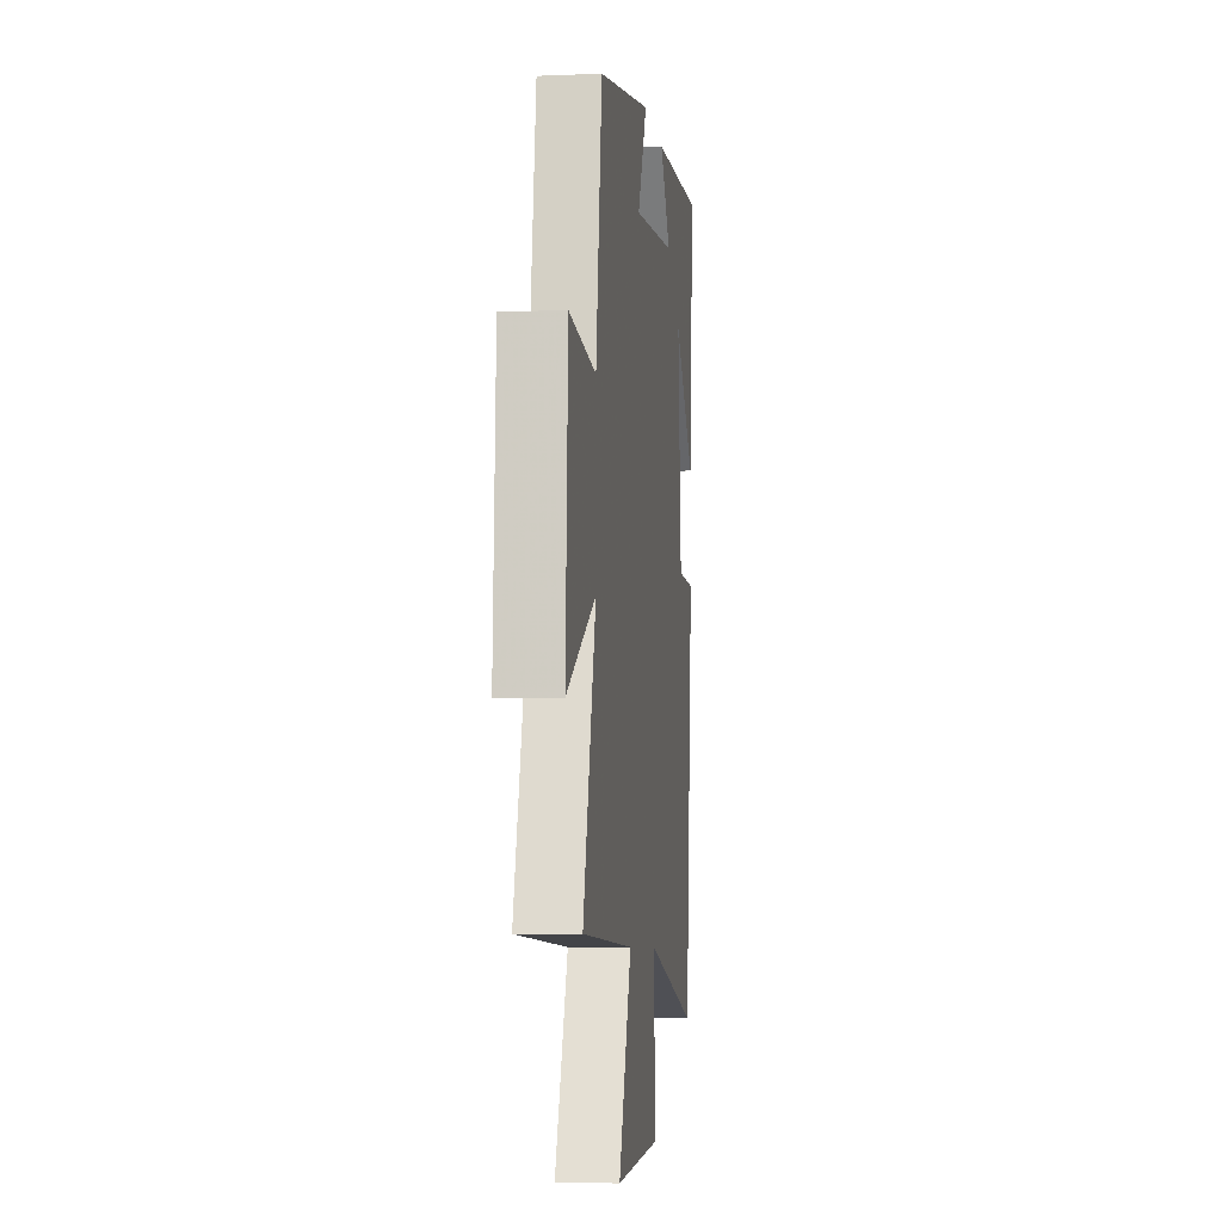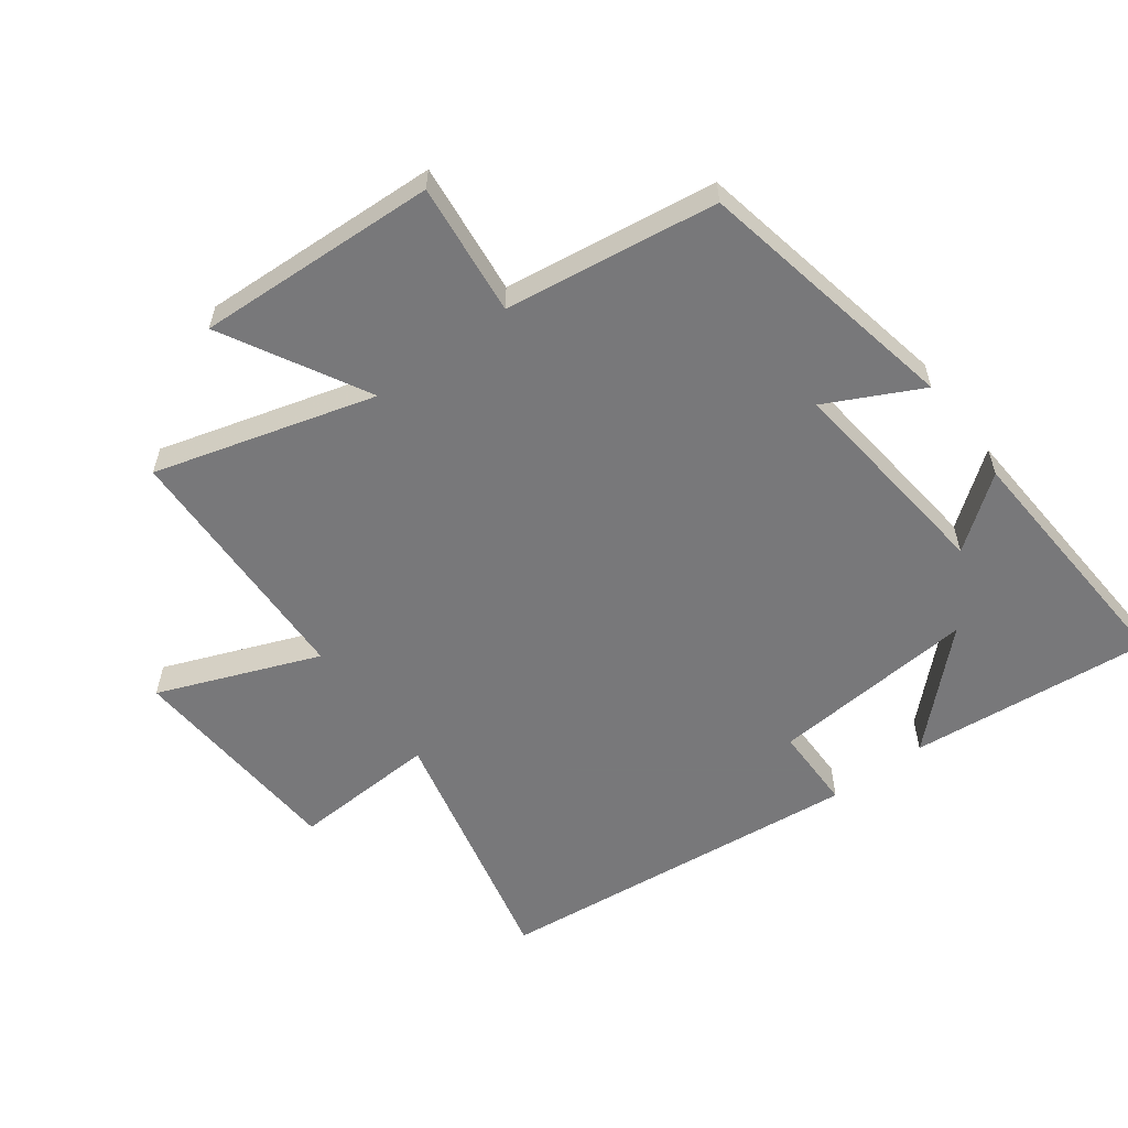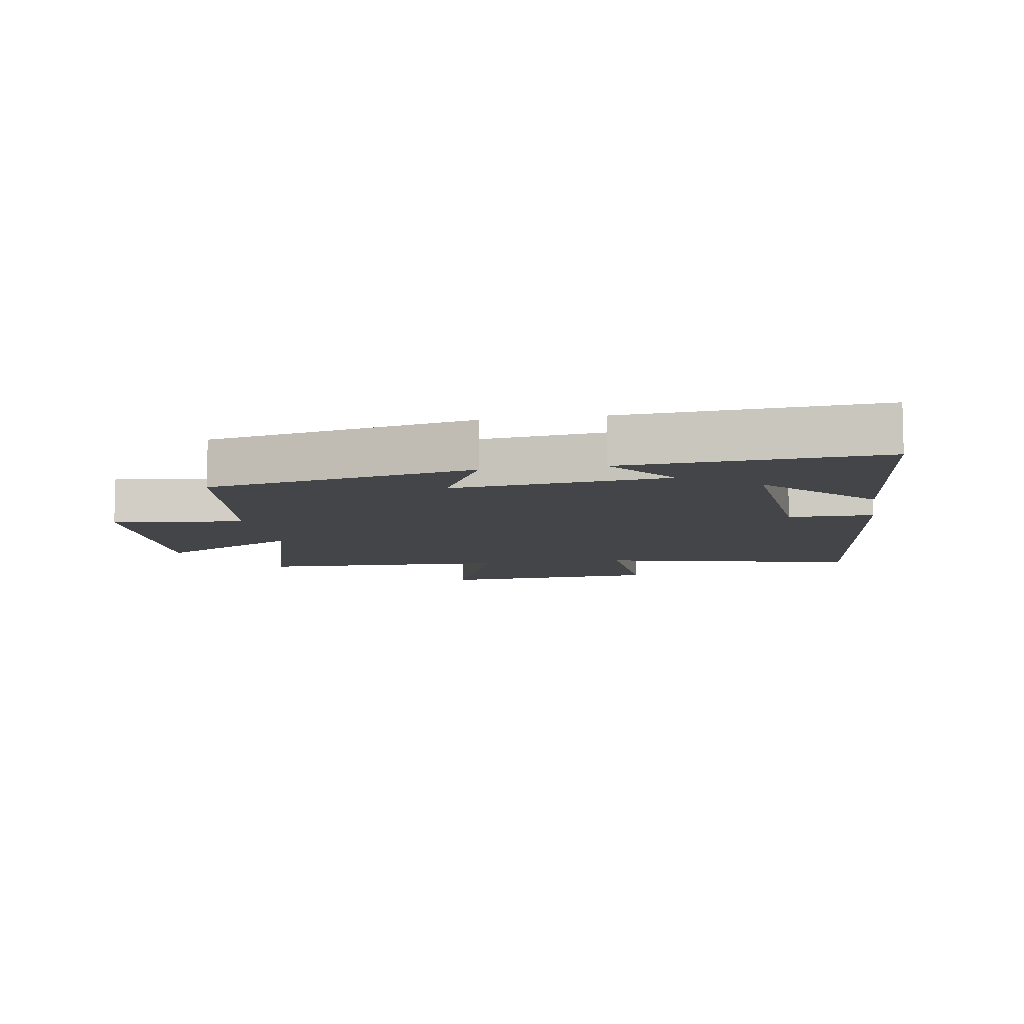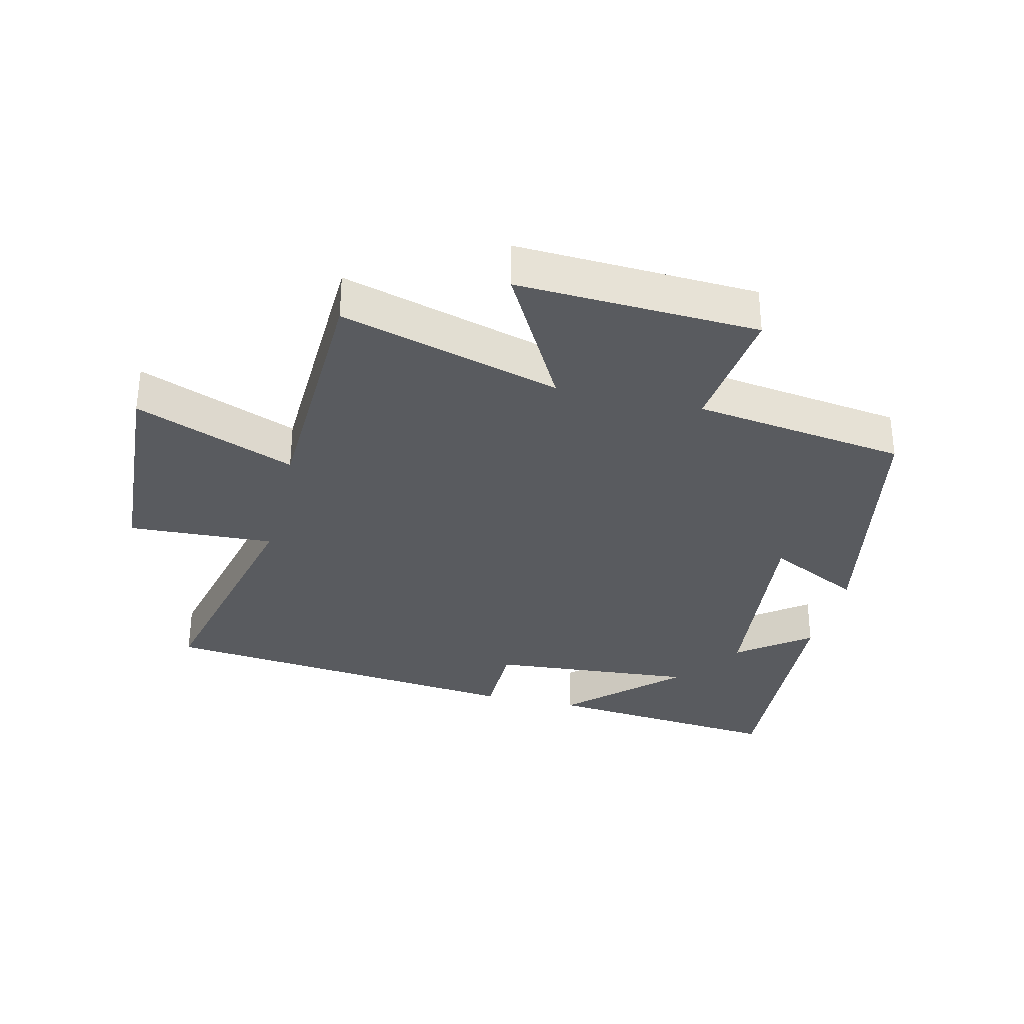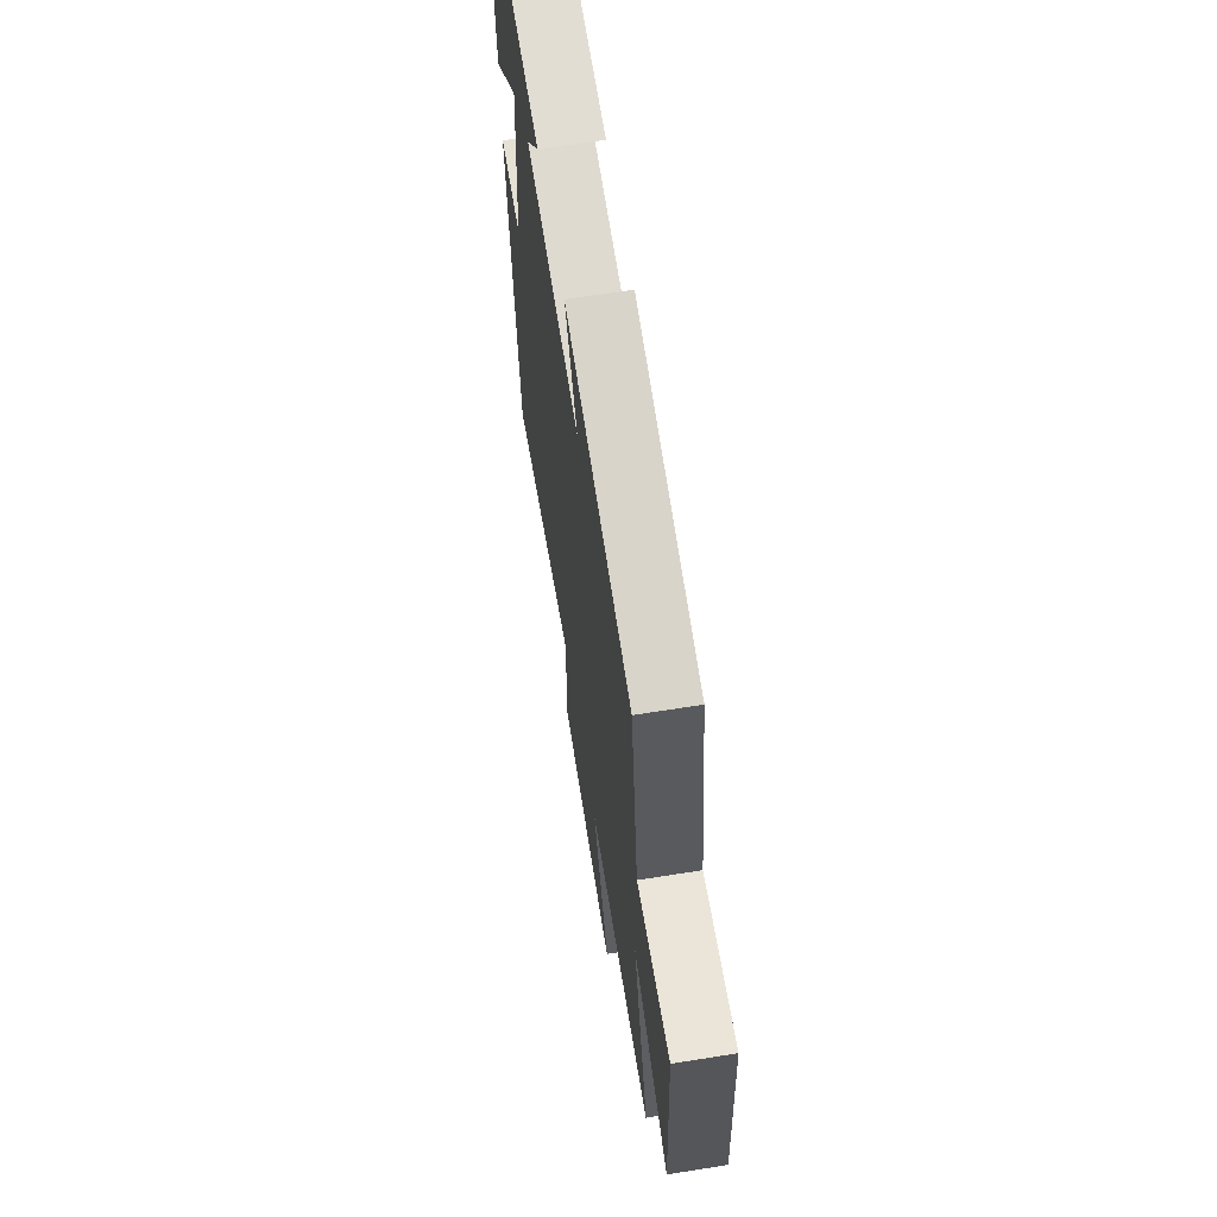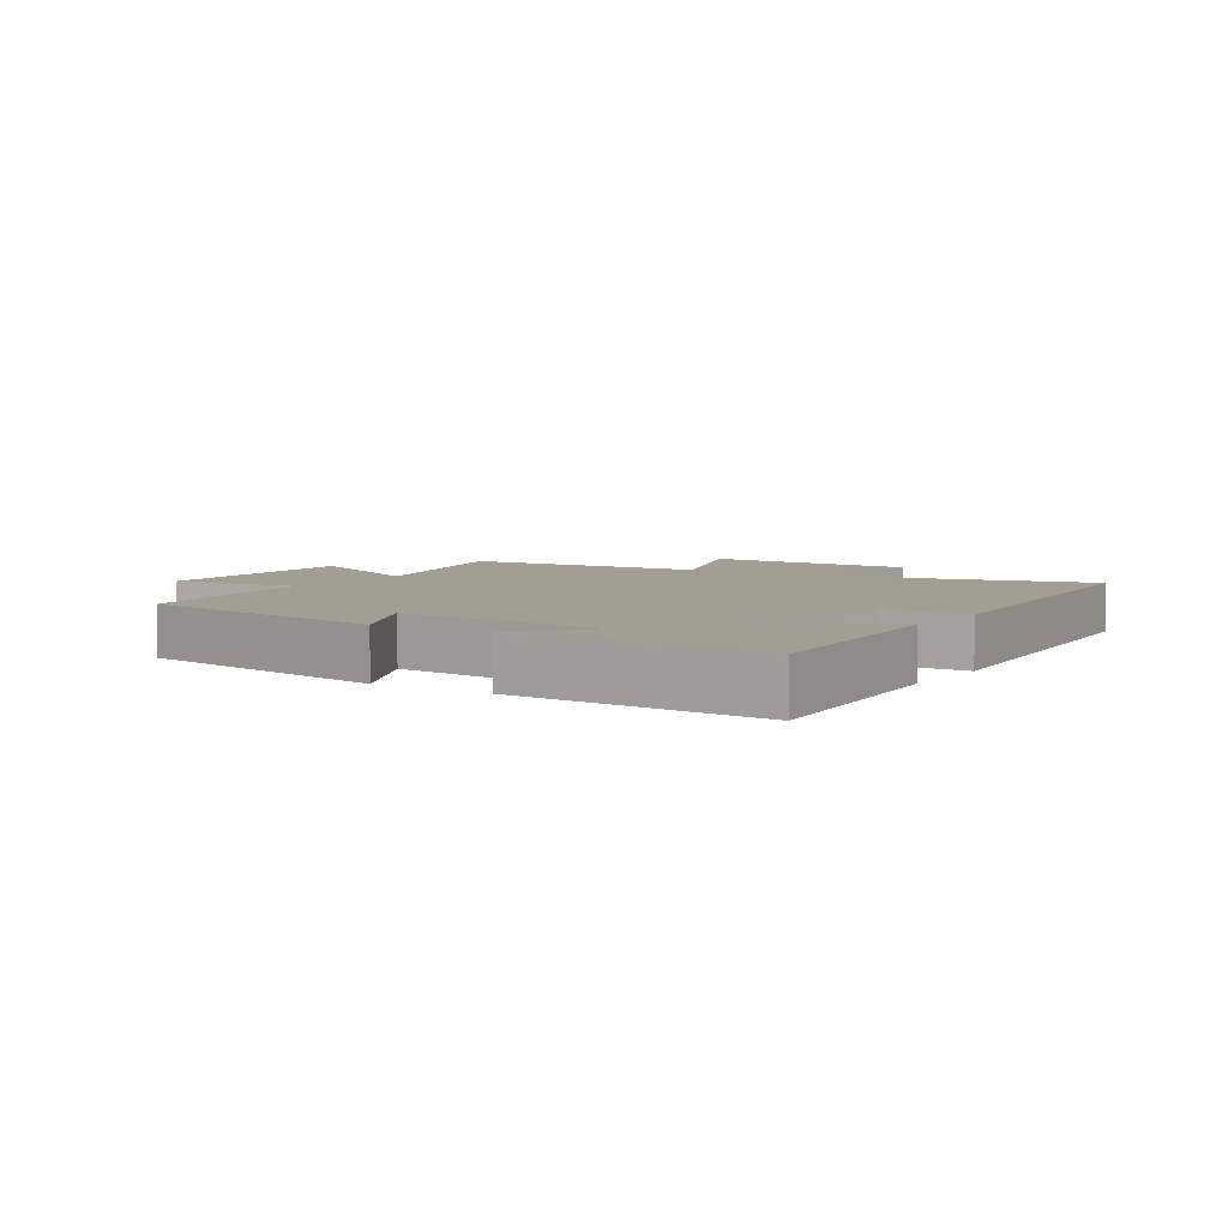
<metadata>
{"format":"obj","ext":"obj","renderer":"f3d","projection":"perspective","resolution":1024,"background":"white","views":[{"elev":-6.4,"azim":-82.9,"up":"+Z"},{"elev":-57.6,"azim":-53.3,"up":"+Y"},{"elev":-8.7,"azim":9.5,"up":"+Y"},{"elev":-32.4,"azim":-103.5,"up":"+Y"},{"elev":65.0,"azim":-99.1,"up":"+Z"},{"elev":5.0,"azim":33.0,"up":"+Y"}]}
</metadata>
<code>
v 0.438 0.07 -0.593
v 0.037 0.07 -0.5
v 0.048 0.07 -0.728
v -0.3 0.07 -0.75
v -0.201 0.07 -0.5
v -0.598 0.07 -0.487
v -0.5 0.07 -0.143
v -0.725 0.07 -0.266
v -0.707 0.07 0.11
v -0.5 0.07 0.087
v -0.453 0.07 0.419
v -0.038 0.07 0.5
v -0.112 0.07 0.353
v 0.224 0.07 0.389
v 0.14 0.07 0.5
v 0.537 0.07 0.524
v 0.5 0.07 0.145
v 0.342 0.07 0.31
v 0.368 0.07 -0.012
v 0.5 0.07 -0.013
v 0.438 0 -0.593
v 0.037 0 -0.5
v 0.048 0 -0.728
v -0.3 0 -0.75
v -0.201 0 -0.5
v -0.598 0 -0.487
v -0.5 0 -0.143
v -0.725 0 -0.266
v -0.707 0 0.11
v -0.5 0 0.087
v -0.453 0 0.419
v -0.038 0 0.5
v -0.112 0 0.353
v 0.224 0 0.389
v 0.14 0 0.5
v 0.537 0 0.524
v 0.5 0 0.145
v 0.342 0 0.31
v 0.368 0 -0.012
v 0.5 0 -0.013
f 19 20 1 2
f 18 19 2
f 16 17 18
f 14 15 16 18
f 13 14 18 2
f 10 11 12 13
f 10 13 2 3
f 7 8 9 10
f 7 10 3
f 5 6 7
f 5 7 3
f 3 4 5
f 22 21 40 39
f 22 39 38
f 38 37 36
f 38 36 35 34
f 22 38 34 33
f 33 32 31 30
f 23 22 33 30
f 30 29 28 27
f 23 30 27
f 27 26 25
f 23 27 25
f 25 24 23
f 1 21 22 2
f 2 22 23 3
f 3 23 24 4
f 4 24 25 5
f 5 25 26 6
f 6 26 27 7
f 7 27 28 8
f 8 28 29 9
f 9 29 30 10
f 10 30 31 11
f 11 31 32 12
f 12 32 33 13
f 13 33 34 14
f 14 34 35 15
f 15 35 36 16
f 16 36 37 17
f 17 37 38 18
f 18 38 39 19
f 19 39 40 20
f 20 40 21 1

</code>
